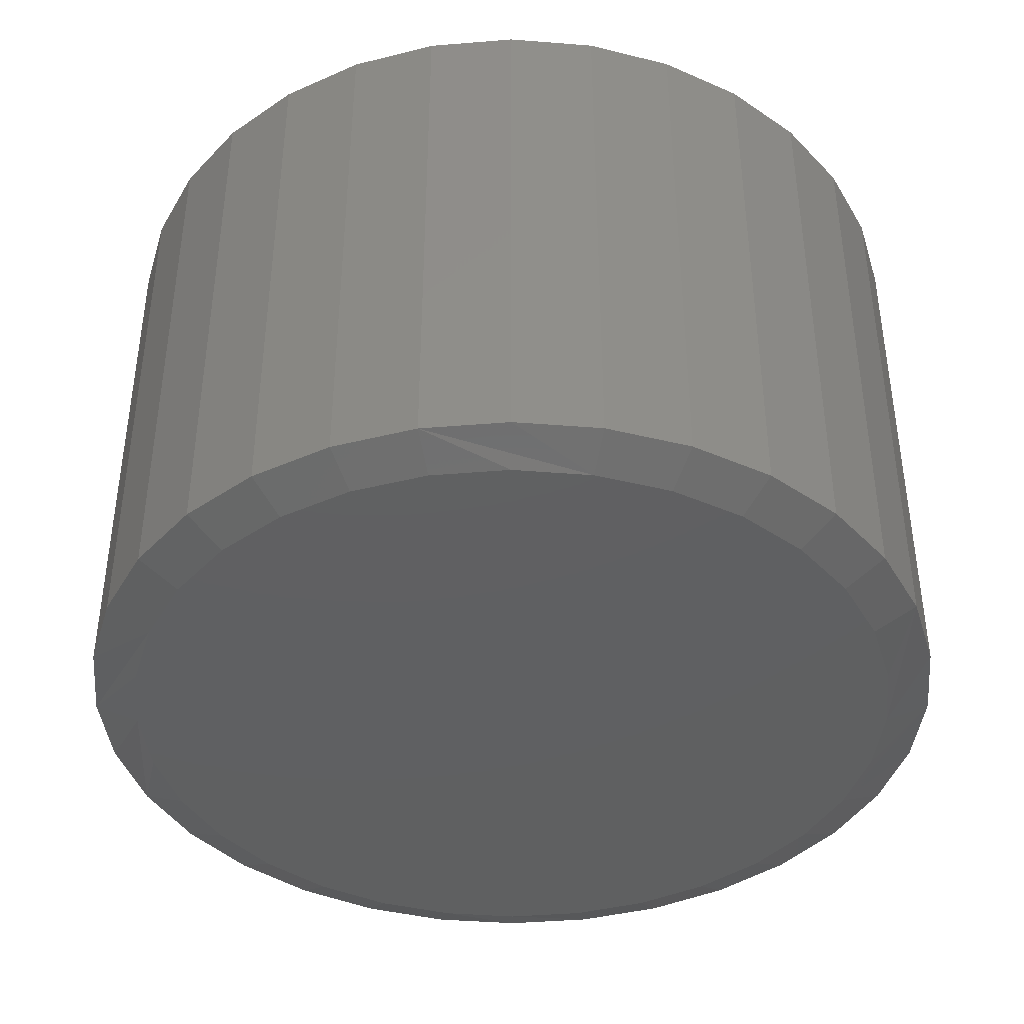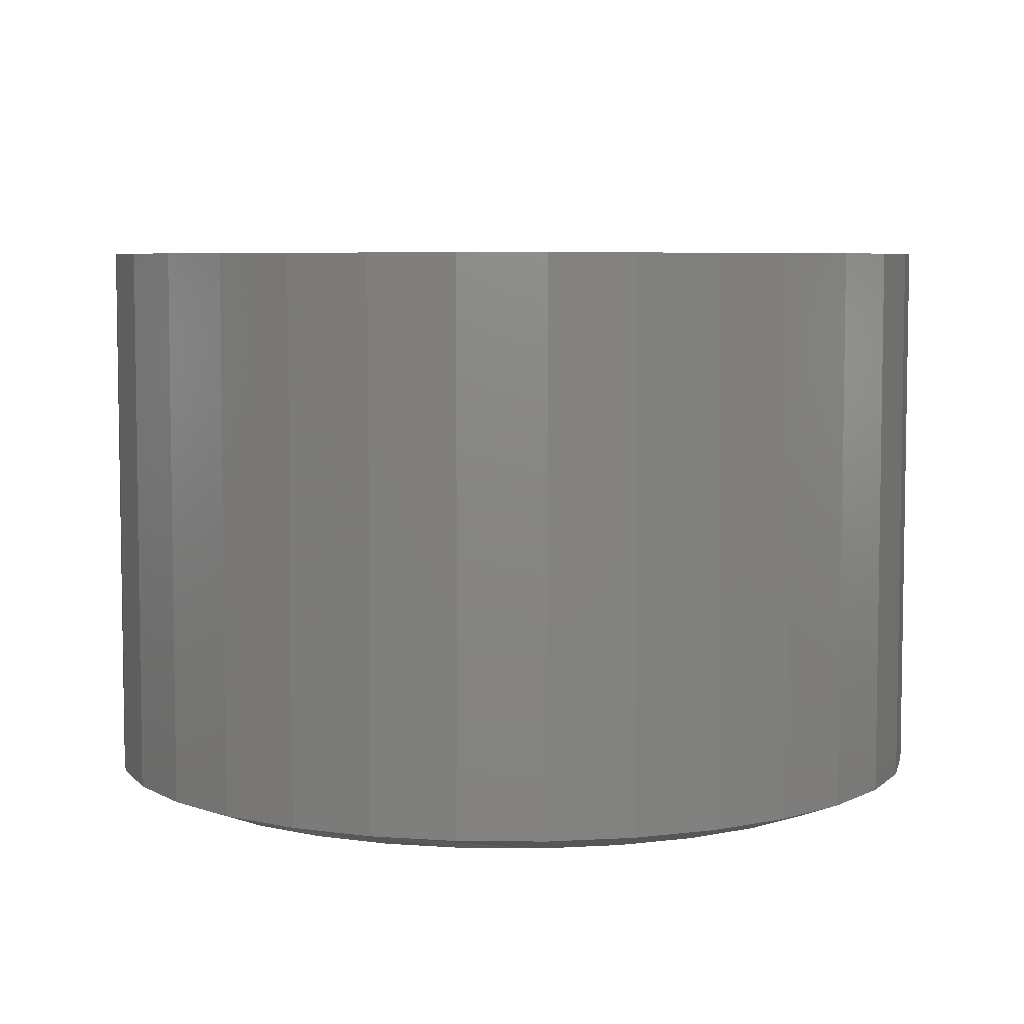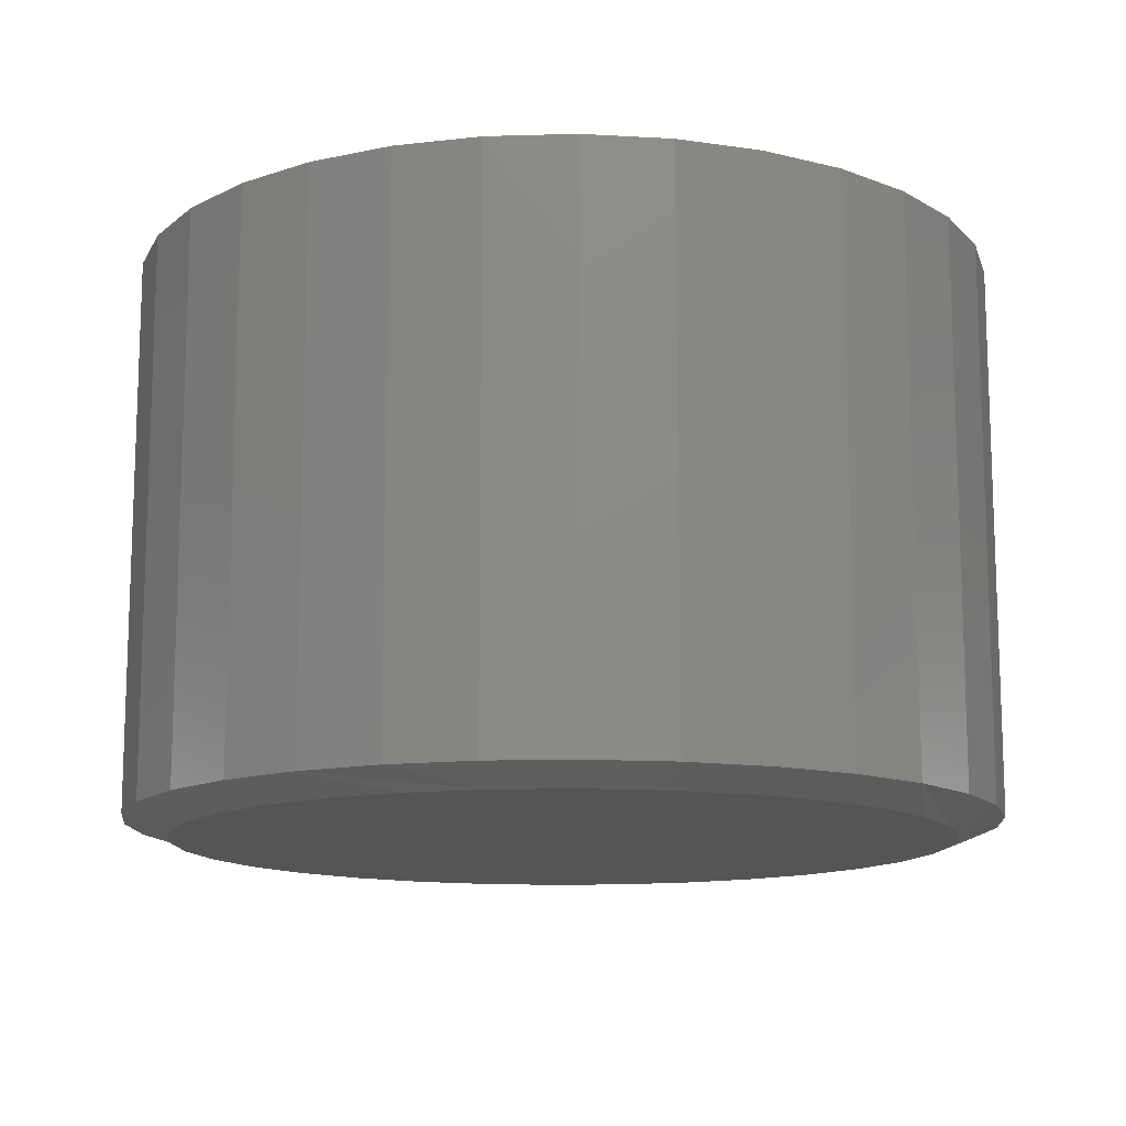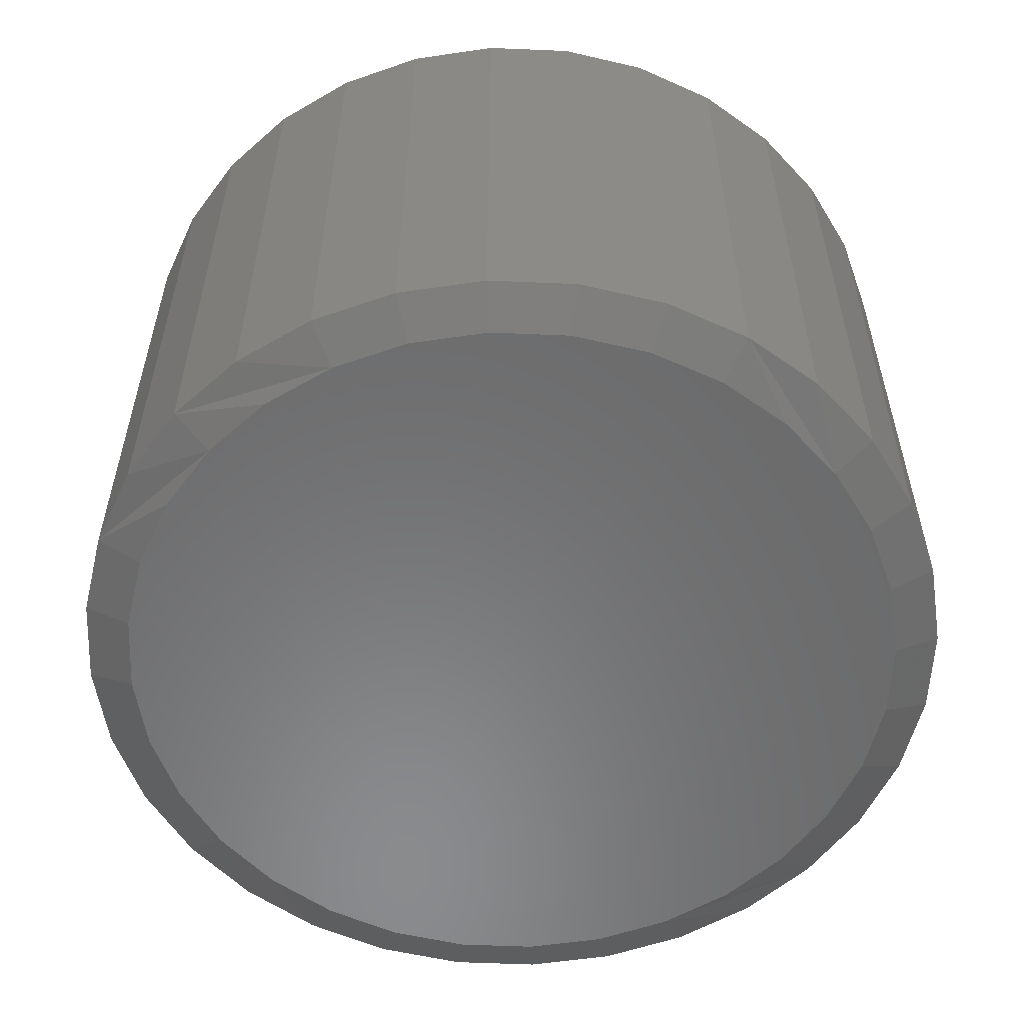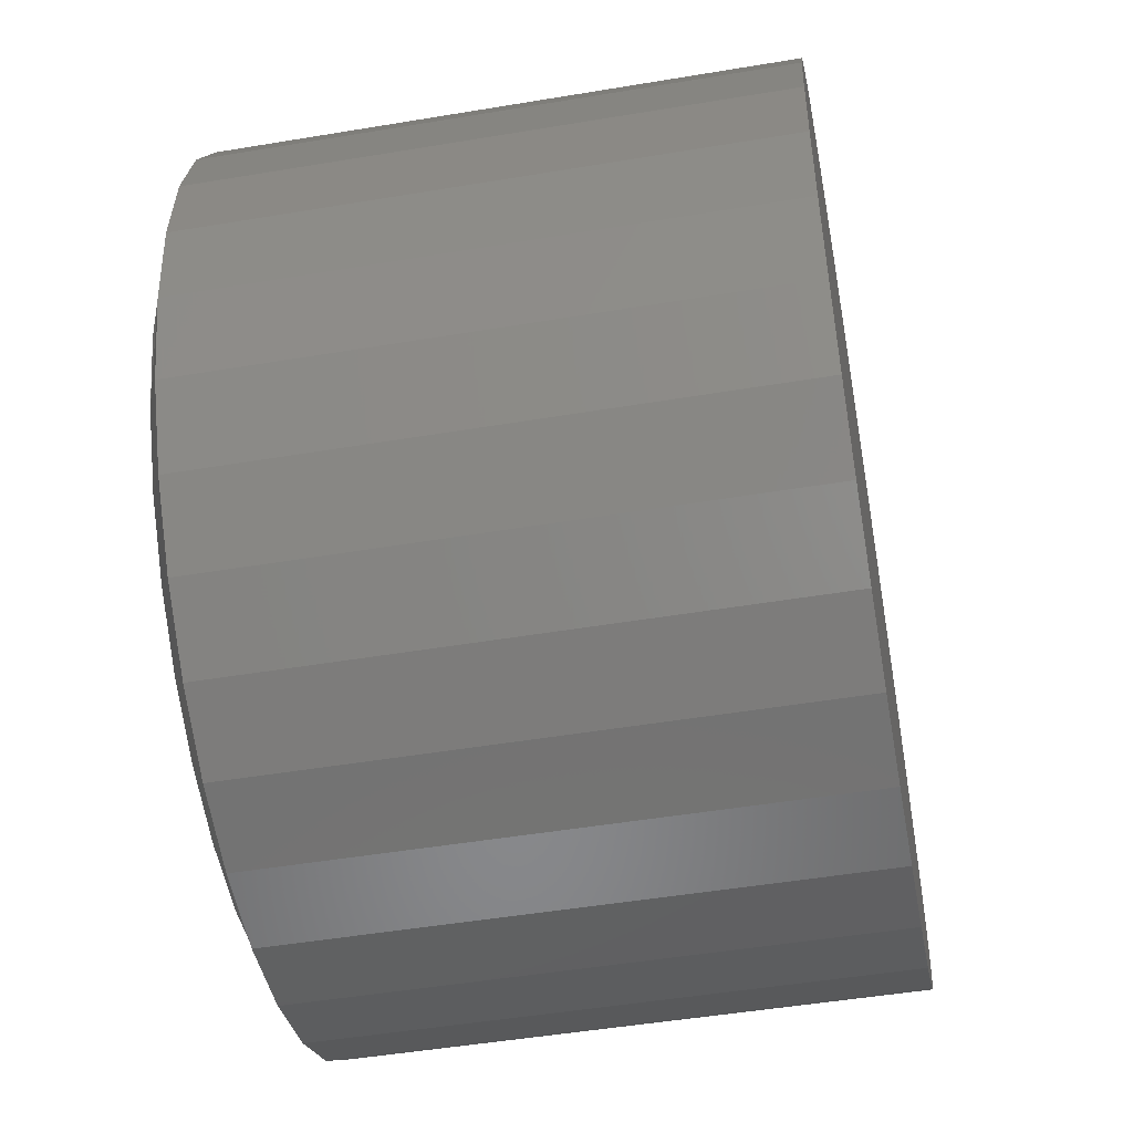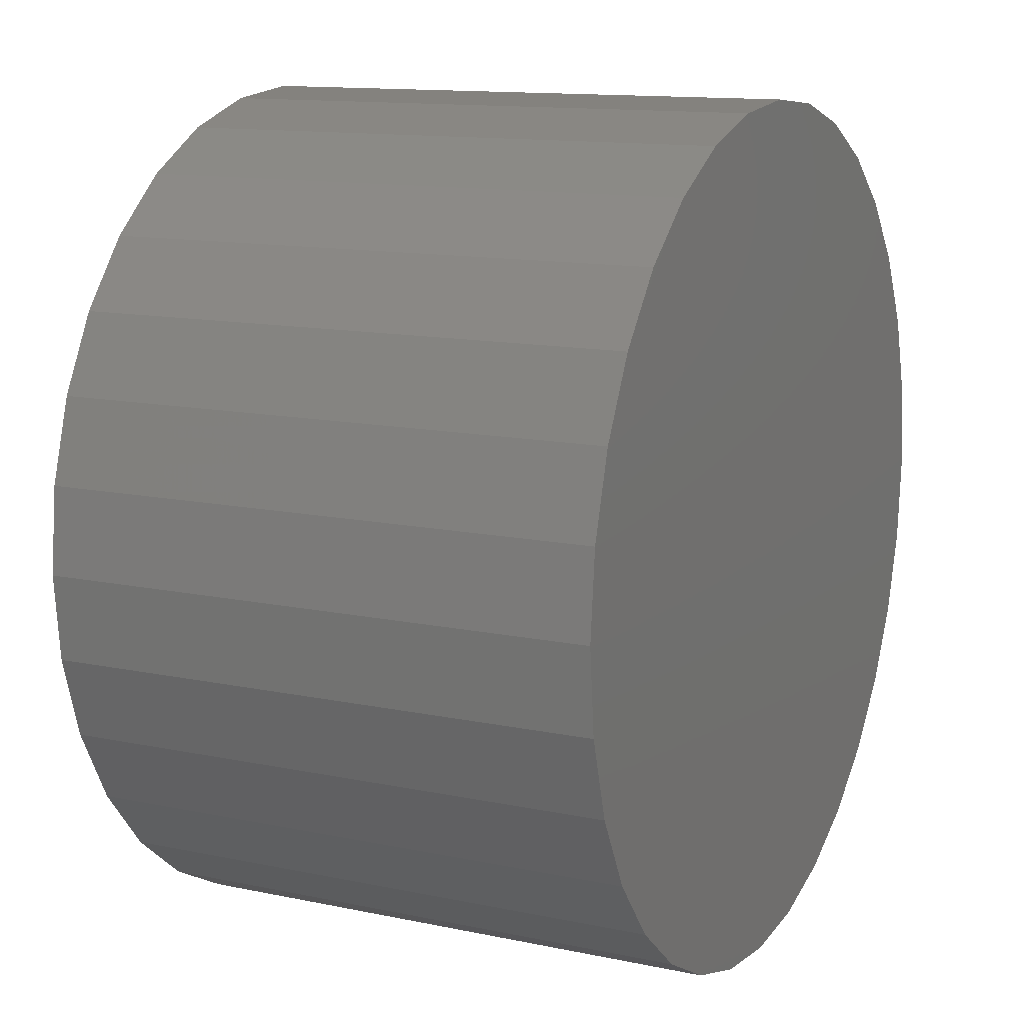
<metadata>
{"format":"stl","ext":"stl","renderer":"f3d","projection":"perspective","resolution":1024,"background":"white","views":[{"elev":-40.9,"azim":0.1,"up":"+Y"},{"elev":6.0,"azim":108.1,"up":"+Y"},{"elev":-13.1,"azim":-159.4,"up":"+Y"},{"elev":-56.5,"azim":138.1,"up":"+Y"},{"elev":-49.2,"azim":100.5,"up":"+Z"},{"elev":12.7,"azim":116.1,"up":"+Z"}]}
</metadata>
<code>
# stl→obj: 96 verts, 188 faces
v -0.05841 -0.5 0.3334
v 0.0742 -0.5 0.3334
v 0.007895 -0.5 0.3399
v 0.138 -0.5 0.314
v -0.1222 -0.5 0.314
v 0.1967 -0.5 0.2826
v -0.1809 -0.5 0.2826
v 0.2482 -0.5 0.2403
v -0.2324 -0.5 0.2403
v 0.2905 -0.5 0.1888
v -0.2747 -0.5 0.1888
v 0.3219 -0.5 0.1301
v -0.3061 -0.5 0.1301
v 0.3412 -0.5 0.06631
v -0.3255 -0.5 0.06631
v 0.3478 -0.5 -2.32e-16
v -0.332 -0.5 1.861e-07
v 0.3412 -0.5 -0.06631
v -0.3255 -0.5 -0.06631
v 0.3219 -0.5 -0.1301
v -0.3061 -0.5 -0.1301
v 0.2905 -0.5 -0.1888
v -0.2747 -0.5 -0.1888
v 0.2482 -0.5 -0.2403
v -0.2324 -0.5 -0.2403
v 0.1967 -0.5 -0.2826
v -0.1809 -0.5 -0.2826
v 0.138 -0.5 -0.314
v -0.1222 -0.5 -0.314
v 0.0742 -0.5 -0.3334
v -0.05841 -0.5 -0.3334
v 0.007895 -0.5 -0.3399
v 0.3868 1.253e-16 -6.961e-17
v 0.3868 -0.4844 -1.624e-16
v 0.3796 1.245e-16 -0.07393
v 0.3796 -0.4844 -0.07393
v 0.358 1.221e-16 -0.145
v 0.358 -0.4844 -0.145
v 0.323 1.182e-16 -0.2105
v 0.323 -0.4844 -0.2105
v 0.2759 1.13e-16 -0.268
v 0.2759 -0.4844 -0.268
v 0.2184 1.066e-16 -0.3151
v 0.2184 -0.4844 -0.3151
v 0.1529 9.937e-17 -0.3501
v 0.1529 -0.4844 -0.3501
v 0.08182 9.147e-17 -0.3717
v 0.08182 -0.4844 -0.3717
v 0.007895 8.327e-17 -0.3789
v 0.007895 -0.4844 -0.3789
v -0.06603 7.506e-17 -0.3717
v -0.06603 -0.4844 -0.3717
v -0.1371 6.717e-17 -0.3501
v -0.1371 -0.4844 -0.3501
v -0.2026 5.989e-17 -0.3151
v -0.2026 -0.4844 -0.3151
v -0.2601 5.352e-17 -0.268
v -0.2601 -0.4844 -0.268
v -0.3072 4.829e-17 -0.2105
v -0.3072 -0.4844 -0.2105
v -0.3422 4.44e-17 -0.145
v -0.3422 -0.4844 -0.145
v -0.3638 4.2e-17 -0.07393
v -0.3638 -0.4844 -0.07393
v -0.3711 4.12e-17 2.32e-17
v -0.3711 -0.4844 2.32e-17
v -0.3638 4.2e-17 0.07393
v -0.3638 -0.4844 0.07393
v -0.3422 4.44e-17 0.145
v -0.3422 -0.4844 0.145
v -0.3072 4.829e-17 0.2105
v -0.3072 -0.4844 0.2105
v -0.2601 5.352e-17 0.268
v -0.2601 -0.4844 0.268
v -0.2026 5.989e-17 0.3151
v -0.2026 -0.4844 0.3151
v -0.1371 6.717e-17 0.3501
v -0.1371 -0.4844 0.3501
v -0.06603 7.506e-17 0.3717
v -0.06603 -0.4844 0.3717
v 0.007895 8.327e-17 0.3789
v 0.007895 -0.4844 0.3789
v 0.08182 9.147e-17 0.3717
v 0.08182 -0.4844 0.3717
v 0.1529 9.937e-17 0.3501
v 0.1529 -0.4844 0.3501
v 0.2184 1.066e-16 0.3151
v 0.2184 -0.4844 0.3151
v 0.2759 1.13e-16 0.268
v 0.2759 -0.4844 0.268
v 0.323 1.182e-16 0.2105
v 0.323 -0.4844 0.2105
v 0.358 1.221e-16 0.145
v 0.358 -0.4844 0.145
v 0.3796 1.245e-16 0.07393
v 0.3796 -0.4844 0.07393
f 1 2 3
f 2 1 4
f 4 1 5
f 4 5 6
f 6 5 7
f 6 7 8
f 8 7 9
f 8 9 10
f 10 9 11
f 10 11 12
f 12 11 13
f 12 13 14
f 14 13 15
f 14 15 16
f 16 15 17
f 16 17 18
f 18 17 19
f 18 19 20
f 20 19 21
f 20 21 22
f 22 21 23
f 22 23 24
f 24 23 25
f 24 25 26
f 26 25 27
f 26 27 28
f 28 27 29
f 28 29 30
f 30 29 31
f 30 31 32
f 33 34 35
f 35 34 36
f 35 36 37
f 37 36 38
f 37 38 39
f 39 38 40
f 39 40 41
f 41 40 42
f 41 42 43
f 43 42 44
f 43 44 45
f 45 44 46
f 45 46 47
f 47 46 48
f 47 48 49
f 49 48 50
f 49 50 51
f 51 50 52
f 51 52 53
f 53 52 54
f 53 54 55
f 55 54 56
f 55 56 57
f 57 56 58
f 57 58 59
f 59 58 60
f 59 60 61
f 61 60 62
f 61 62 63
f 63 62 64
f 63 64 65
f 65 64 66
f 65 66 67
f 67 66 68
f 67 68 69
f 69 68 70
f 69 70 71
f 71 70 72
f 71 72 73
f 73 72 74
f 73 74 75
f 75 74 76
f 75 76 77
f 77 76 78
f 77 78 79
f 79 78 80
f 79 80 81
f 81 80 82
f 81 82 83
f 83 82 84
f 83 84 85
f 85 84 86
f 85 86 87
f 87 86 88
f 87 88 89
f 89 88 90
f 89 90 91
f 91 90 92
f 91 92 93
f 93 92 94
f 93 94 95
f 95 94 96
f 95 96 33
f 33 96 34
f 19 62 21
f 23 58 25
f 50 48 31
f 27 54 29
f 32 48 30
f 32 31 48
f 28 44 26
f 24 40 22
f 17 66 64
f 17 64 62
f 17 62 19
f 34 16 18
f 34 18 20
f 34 20 36
f 58 23 60
f 60 23 21
f 60 21 62
f 54 27 56
f 56 27 25
f 56 25 58
f 50 31 52
f 52 31 29
f 52 29 54
f 44 28 46
f 46 28 30
f 46 30 48
f 40 24 42
f 42 24 26
f 42 26 44
f 36 20 38
f 38 20 22
f 38 22 40
f 14 94 12
f 10 90 8
f 82 80 2
f 6 86 4
f 3 80 1
f 3 2 80
f 5 76 7
f 9 72 11
f 16 34 96
f 16 96 94
f 16 94 14
f 66 17 15
f 66 15 13
f 66 13 68
f 90 10 92
f 92 10 12
f 92 12 94
f 86 6 88
f 88 6 8
f 88 8 90
f 82 2 84
f 84 2 4
f 84 4 86
f 76 5 78
f 78 5 1
f 78 1 80
f 72 9 74
f 74 9 7
f 74 7 76
f 68 13 70
f 70 13 11
f 70 11 72
f 81 83 79
f 49 51 47
f 47 51 53
f 47 53 45
f 45 53 55
f 45 55 43
f 43 55 57
f 43 57 41
f 41 57 59
f 41 59 39
f 39 59 61
f 39 61 37
f 37 61 63
f 37 63 35
f 35 63 65
f 35 65 33
f 33 65 67
f 33 67 95
f 95 67 69
f 95 69 93
f 93 69 71
f 93 71 91
f 91 71 73
f 91 73 89
f 89 73 75
f 89 75 87
f 87 75 77
f 87 77 85
f 85 77 79
f 85 79 83

</code>
